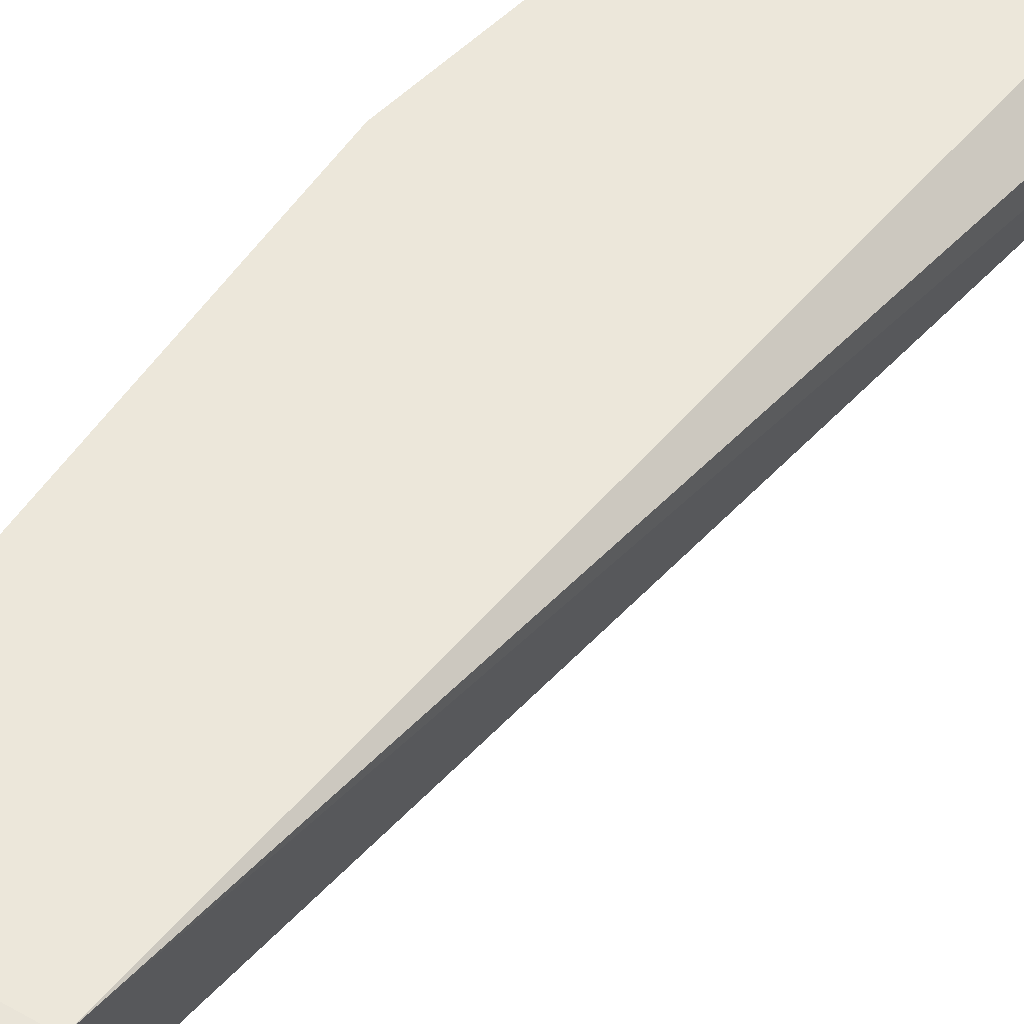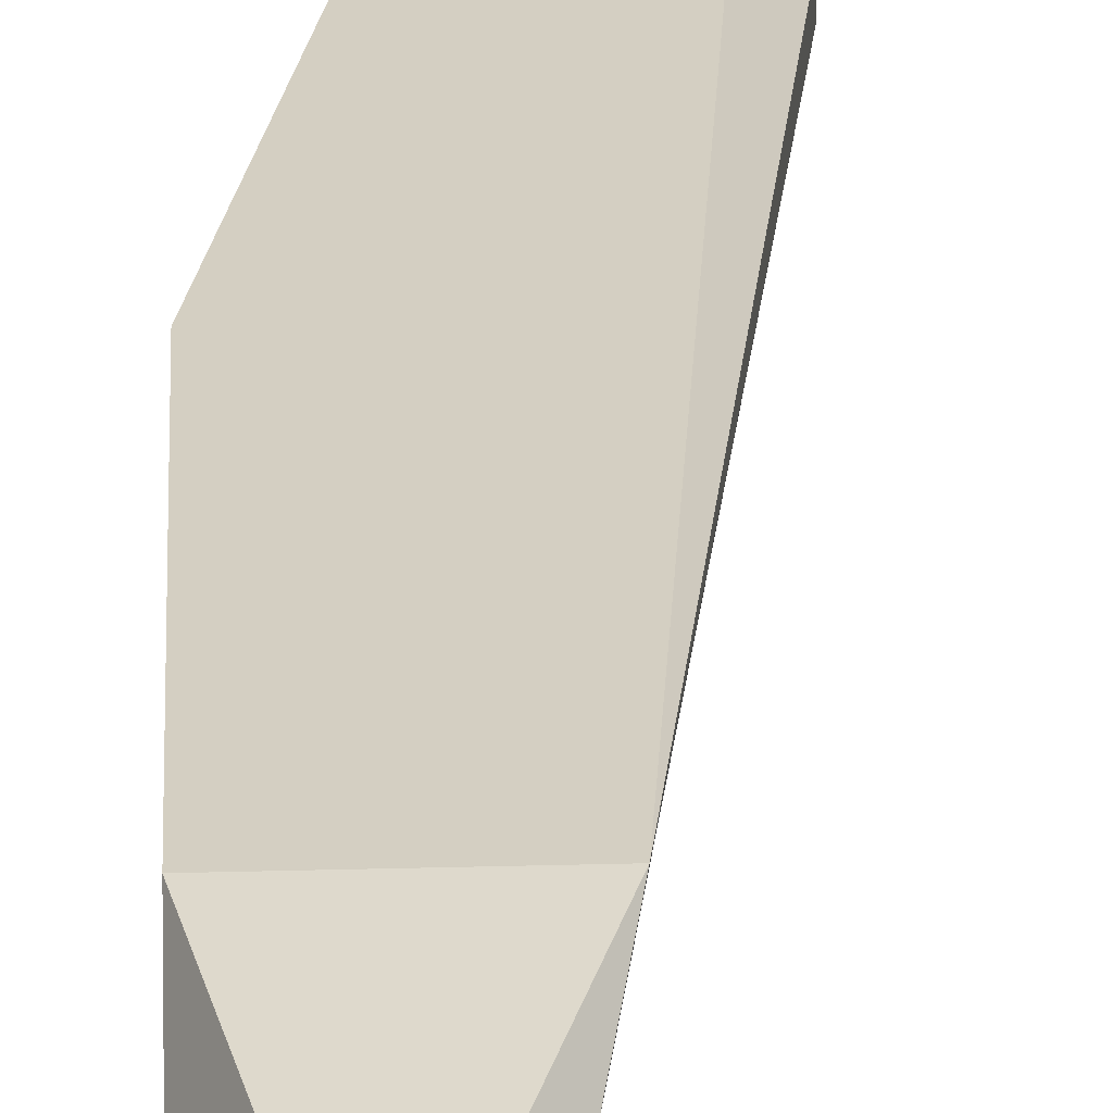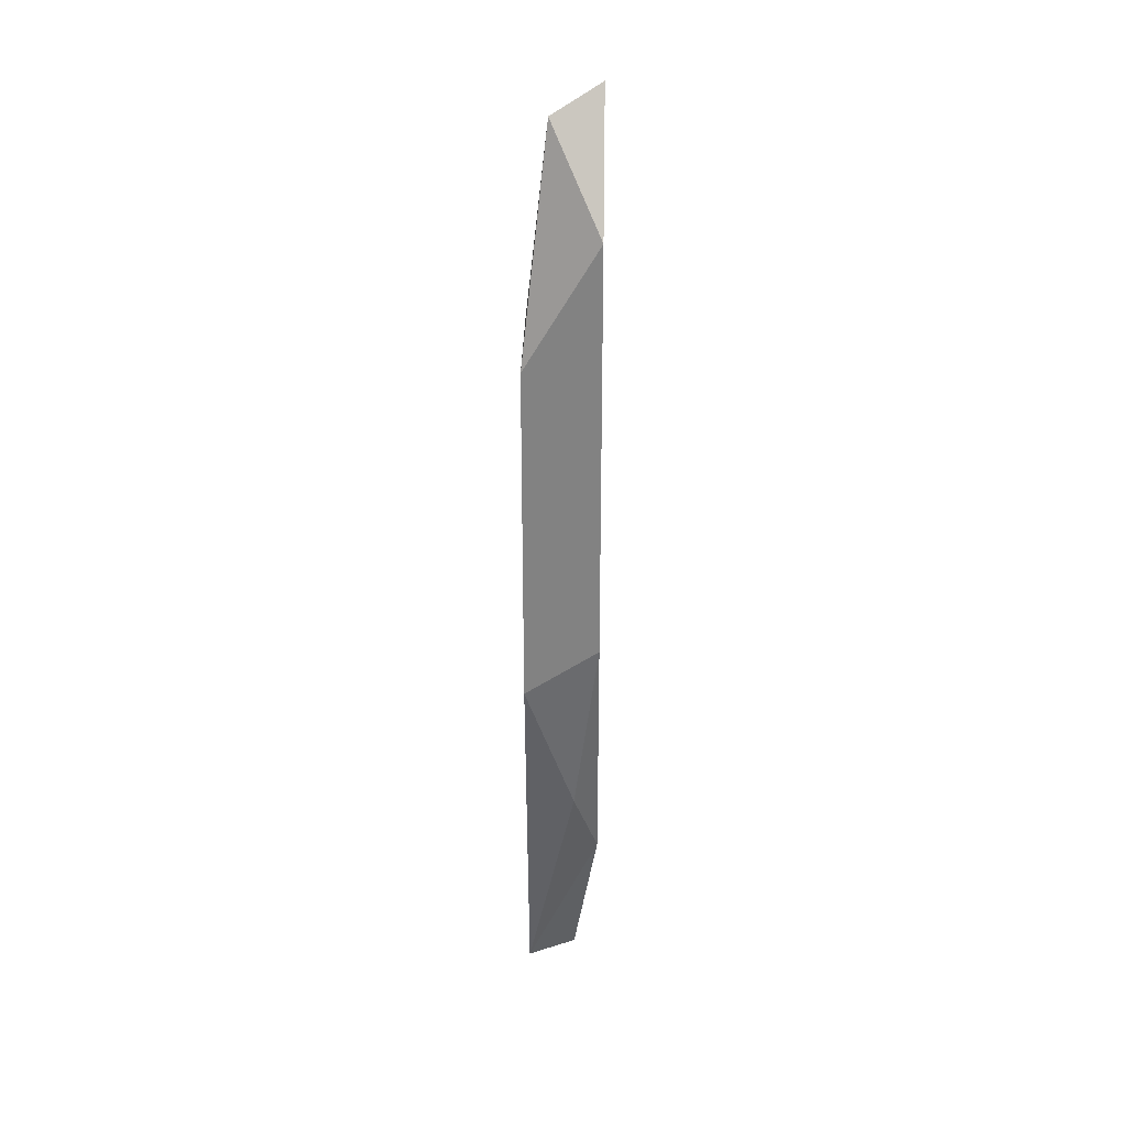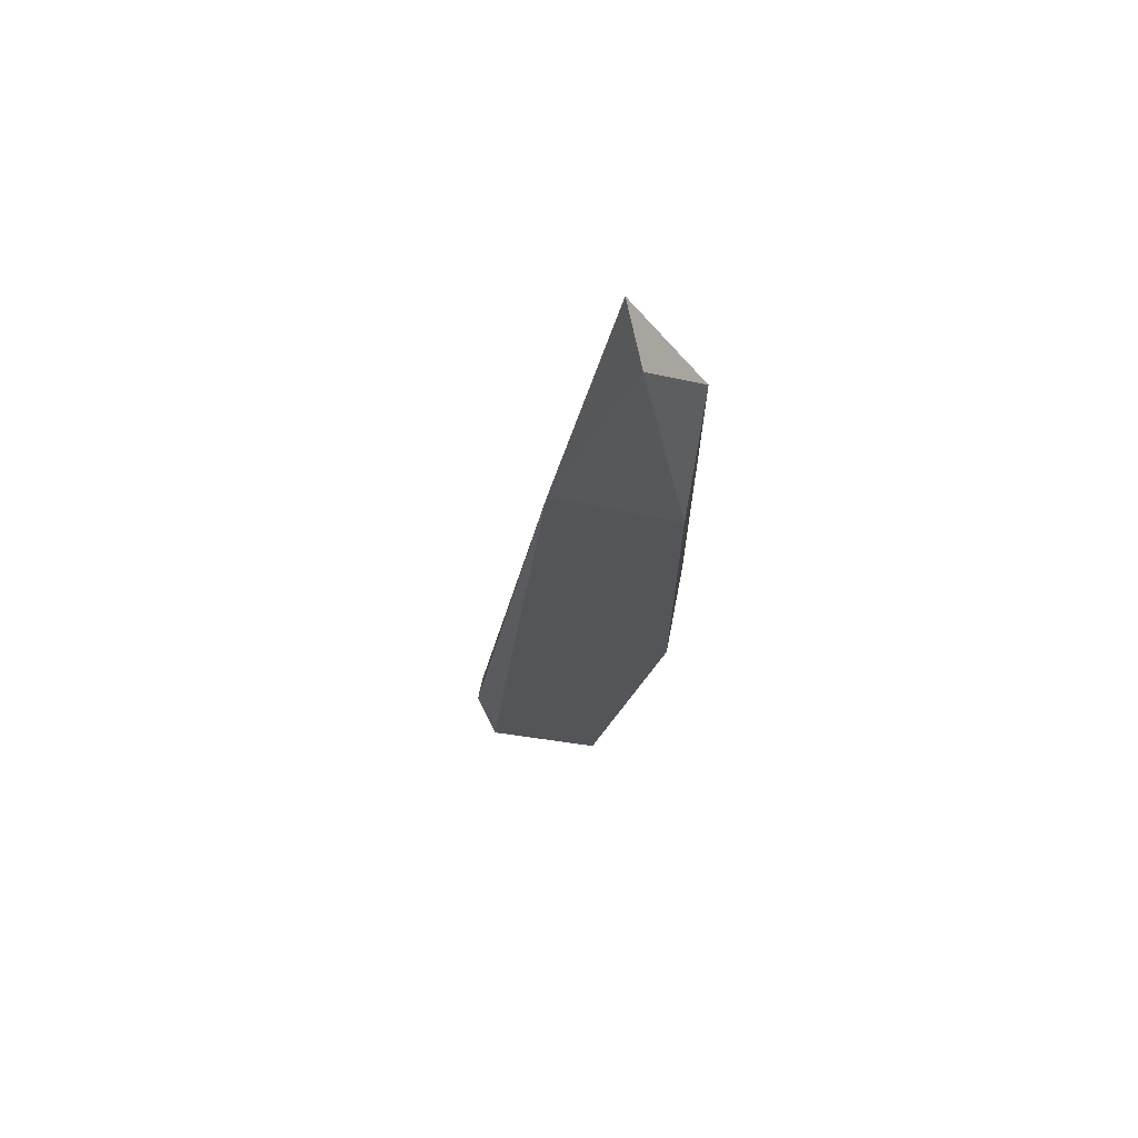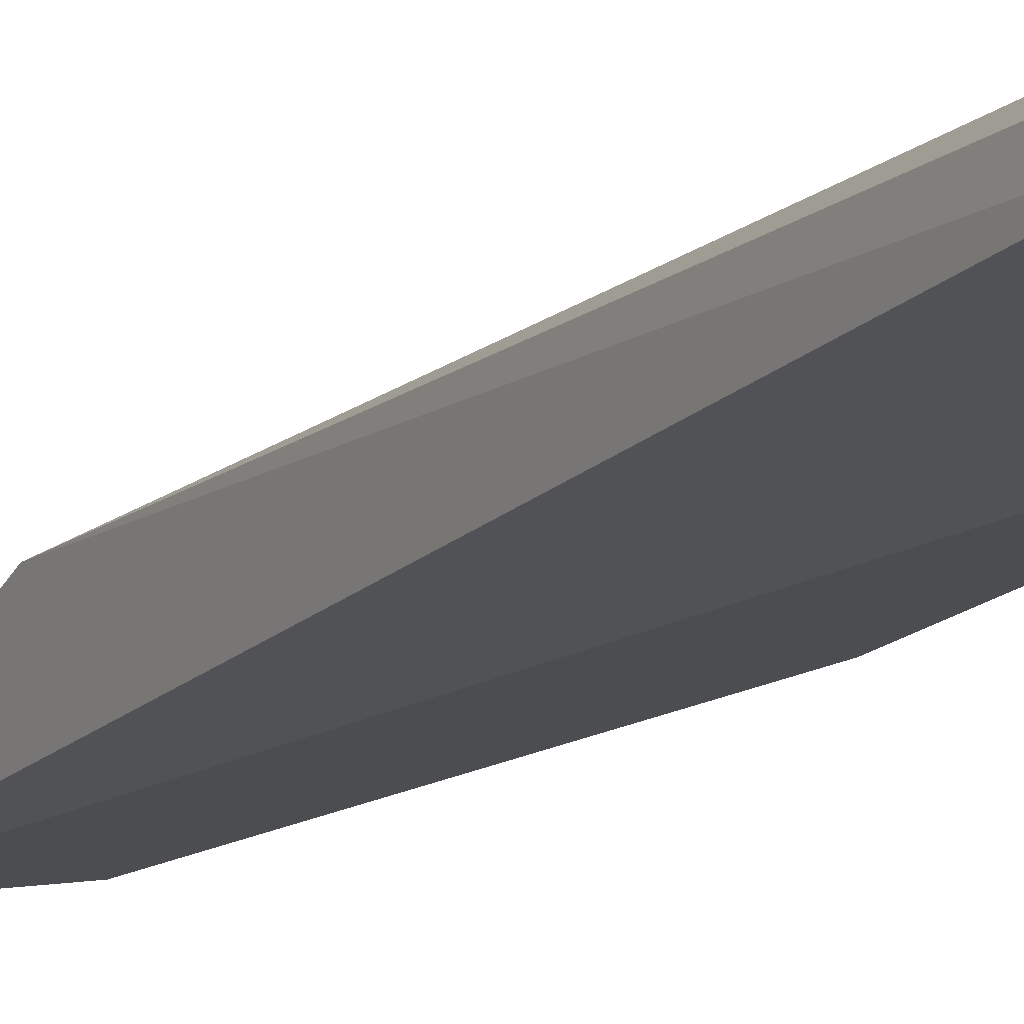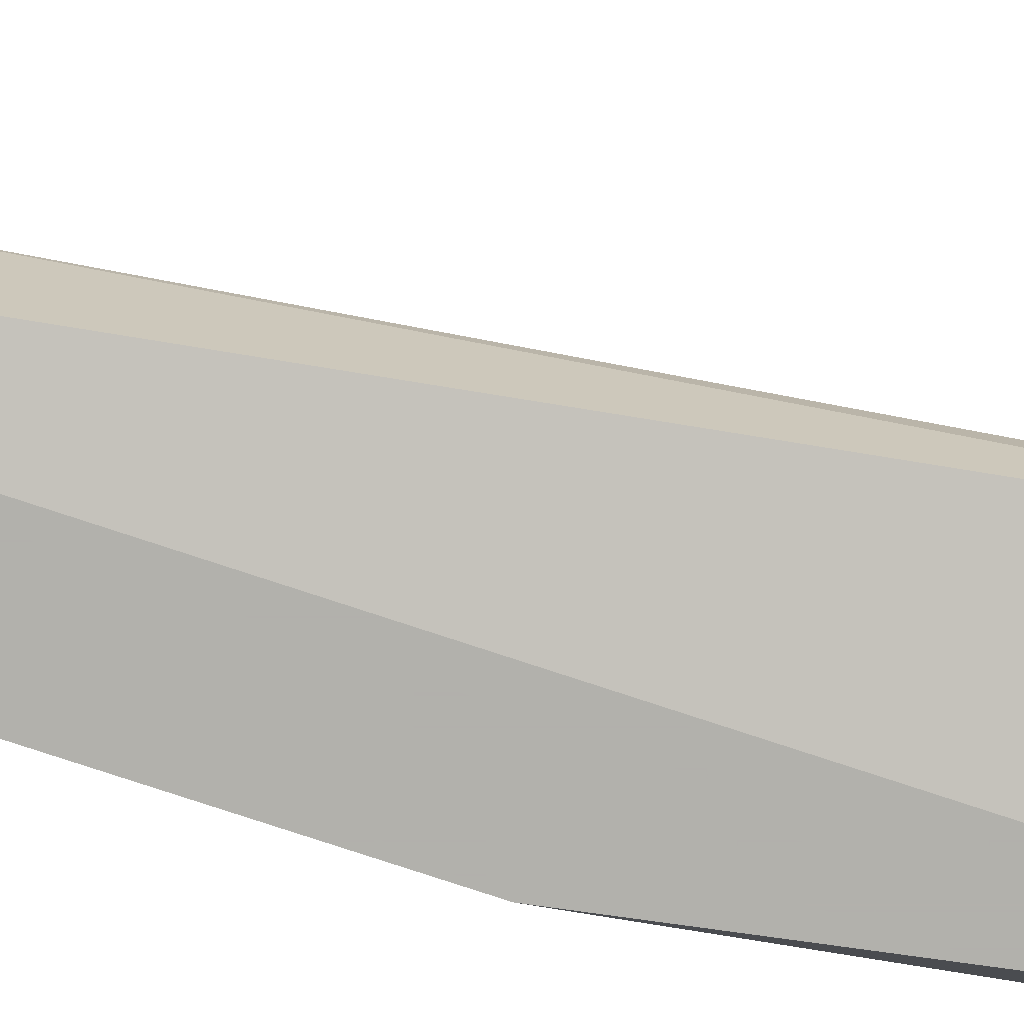
<metadata>
{"format":"obj","ext":"obj","renderer":"f3d","projection":"perspective","resolution":1024,"background":"white","views":[{"elev":50.8,"azim":32.6,"up":"+Y"},{"elev":25.5,"azim":-2.5,"up":"+Y"},{"elev":29.2,"azim":-89.0,"up":"+Z"},{"elev":68.5,"azim":-168.4,"up":"+Z"},{"elev":-15.7,"azim":141.8,"up":"+Y"},{"elev":-78.9,"azim":71.8,"up":"+Y"}]}
</metadata>
<code>
v -0.02175 -0.006351 -0.02313
v -0.02175 -0.00373 0.0188
v -0.01389 -0.002419 -0.03361
v -0.01782 -0.002419 0.007007
v -0.01258 -0.00504 -0.03099
v -0.01258 -0.00373 -0.03099
v -0.02306 -0.005041 -0.01919
v -0.02044 -0.002419 -0.03229
v -0.01913 -0.00504 -0.03231
v -0.02044 -0.006351 -0.02313
v -0.02044 -0.006351 0.02012
v -0.02437 -0.002419 0.007007
v -0.02437 -0.002419 -0.01133
v -0.02437 -0.006351 -0.008709
v -0.02437 -0.006351 0.01356
f 1 9 10
f 5 6 4
f 11 5 4
f 12 4 8
f 7 8 1
f 14 7 1
f 11 14 1
f 6 5 3
f 4 6 3
f 8 4 3
f 14 11 15
f 12 14 15
f 8 7 13
f 12 8 13
f 7 14 13
f 14 12 13
f 4 12 2
f 11 4 2
f 15 11 2
f 12 15 2
f 1 8 9
f 3 5 9
f 8 3 9
f 5 11 10
f 11 1 10
f 9 5 10

</code>
